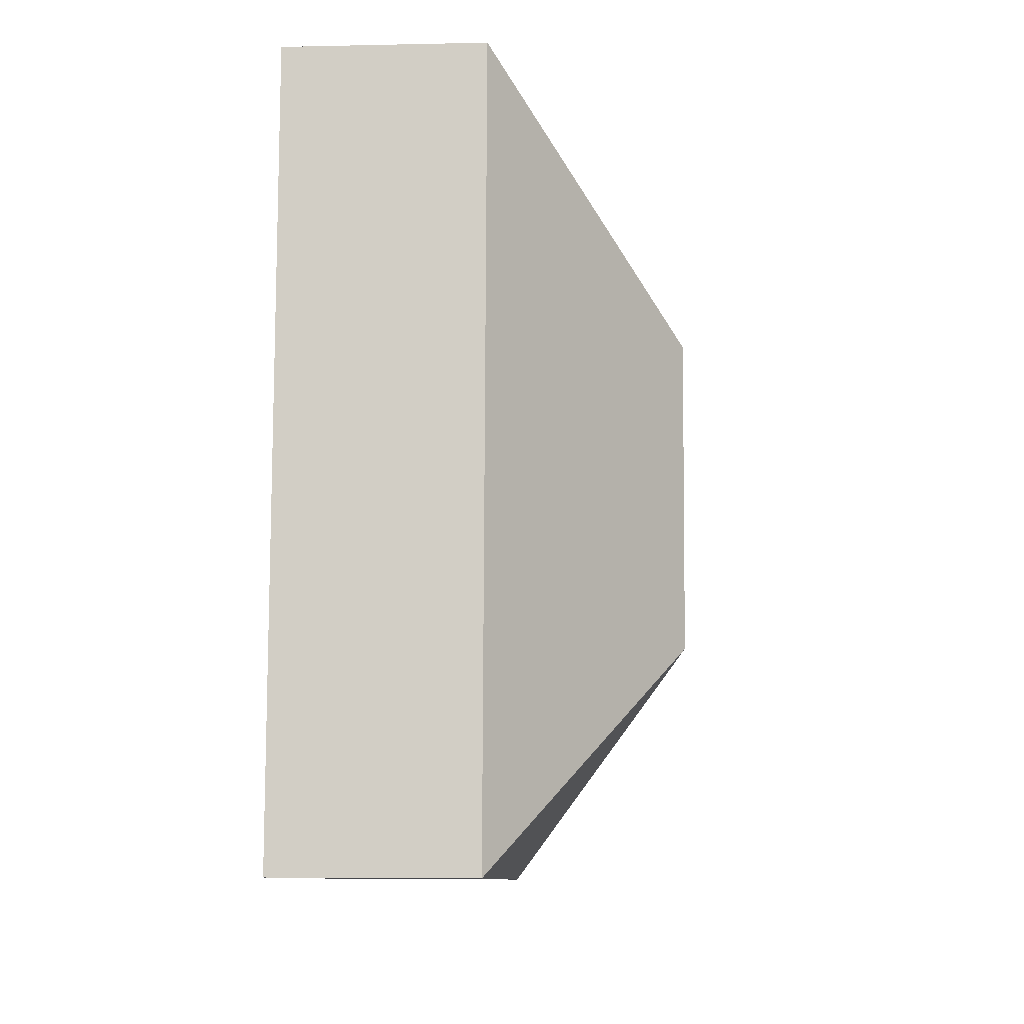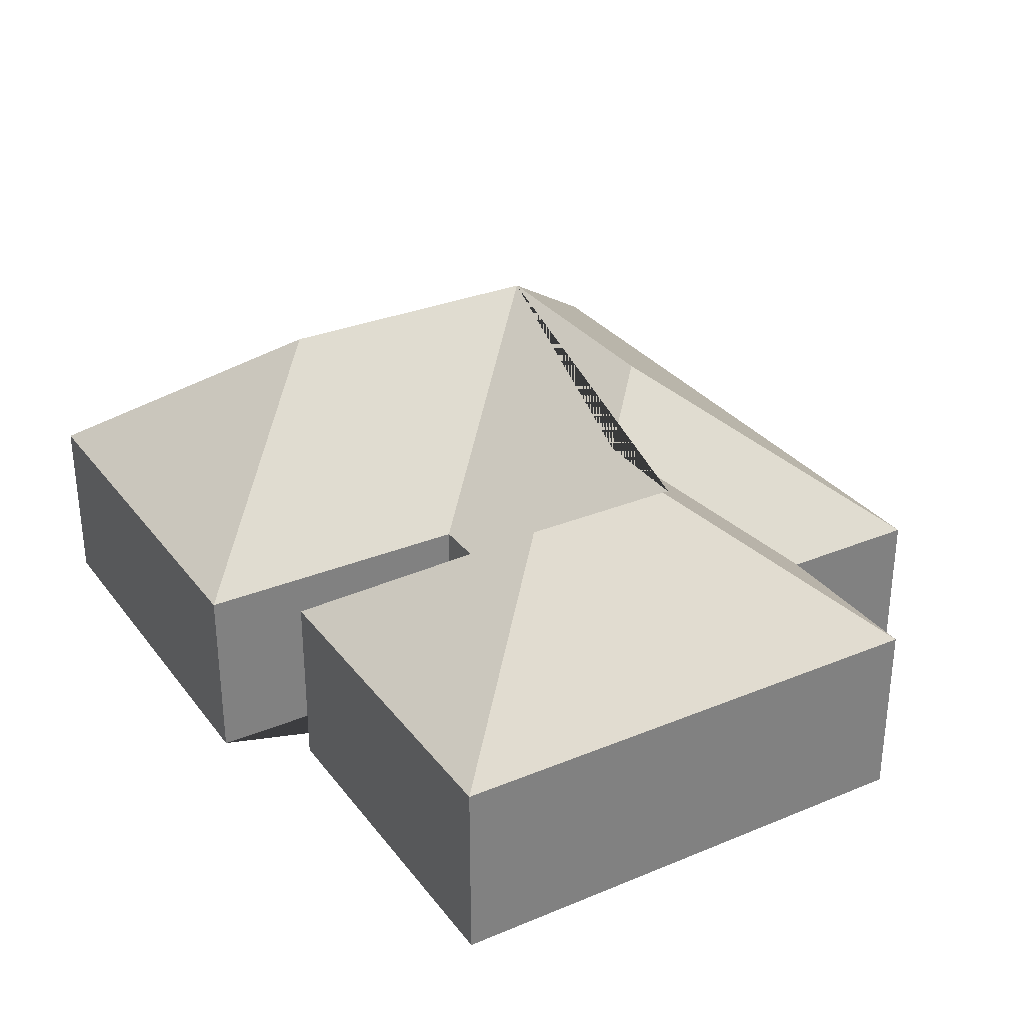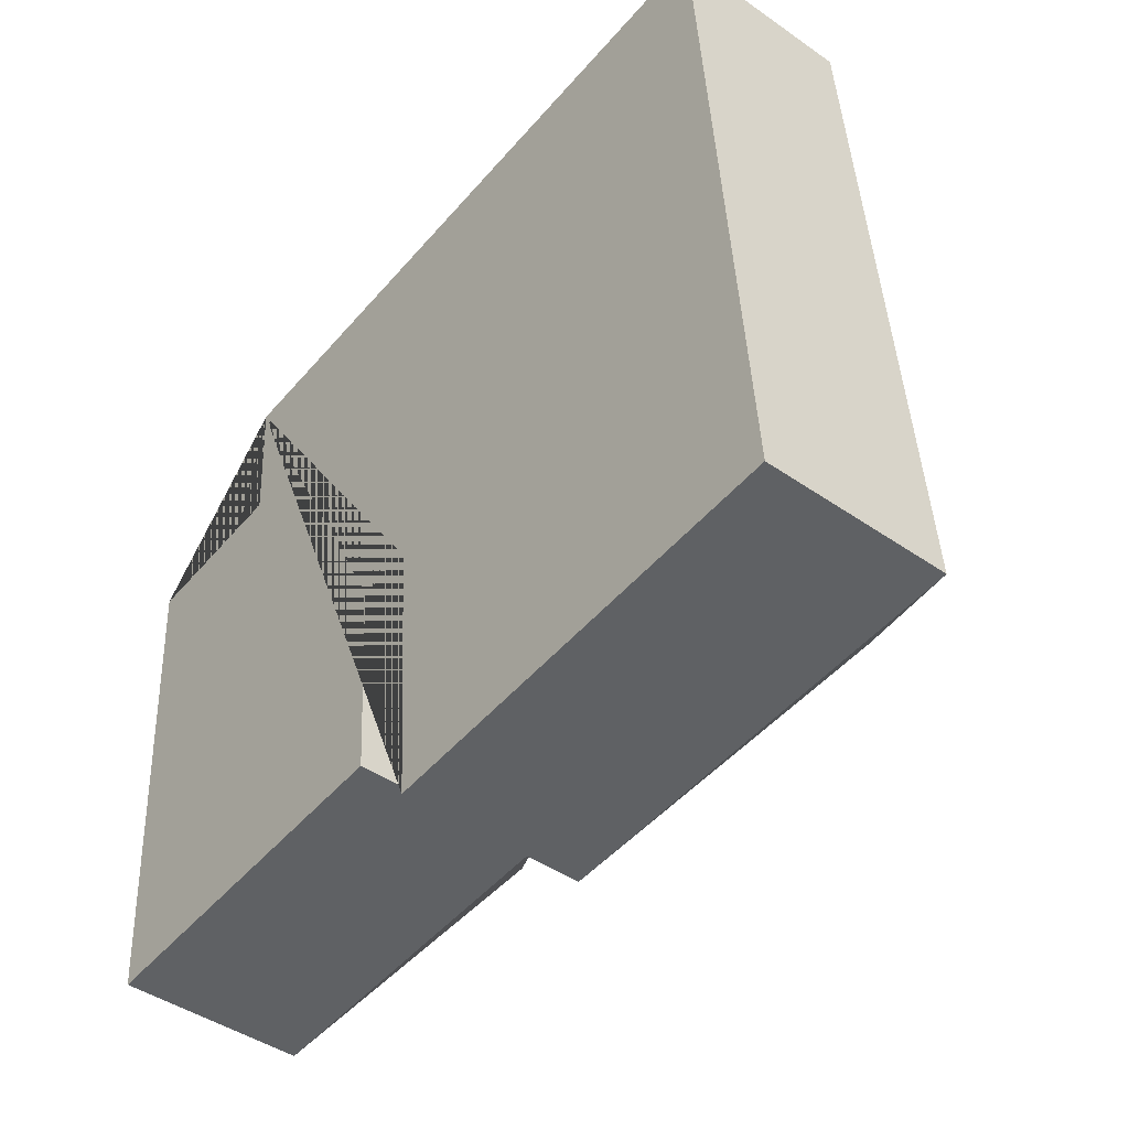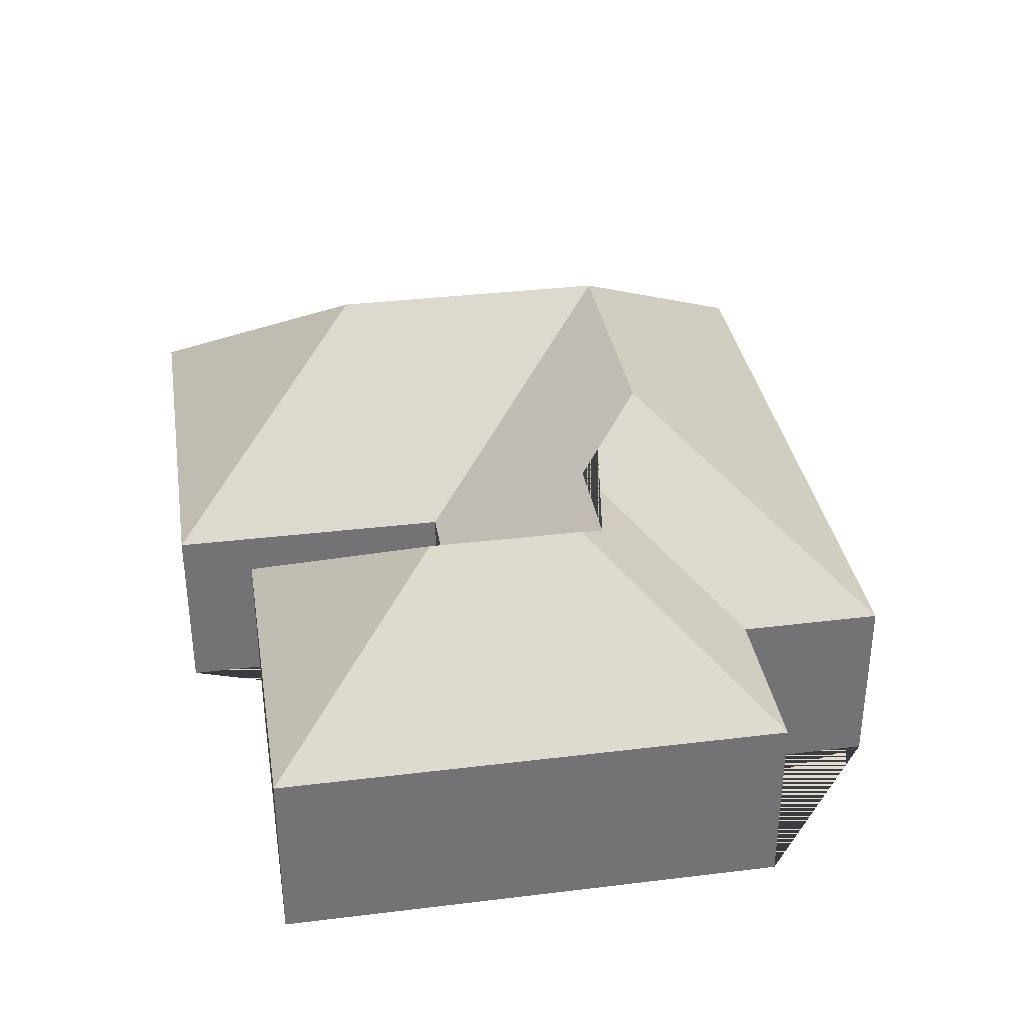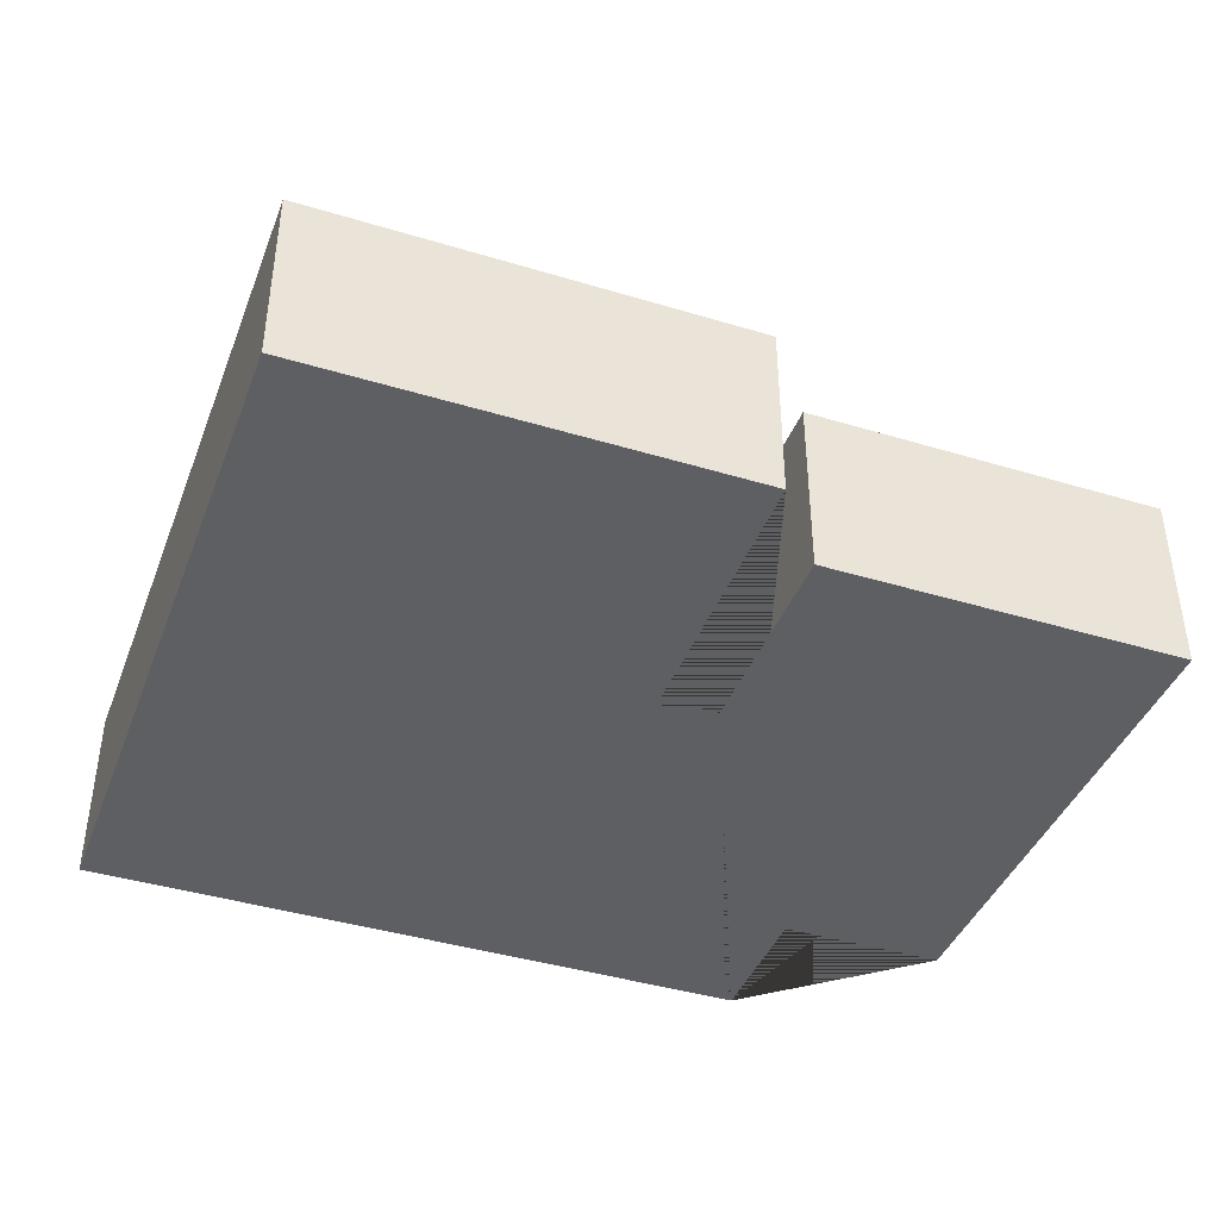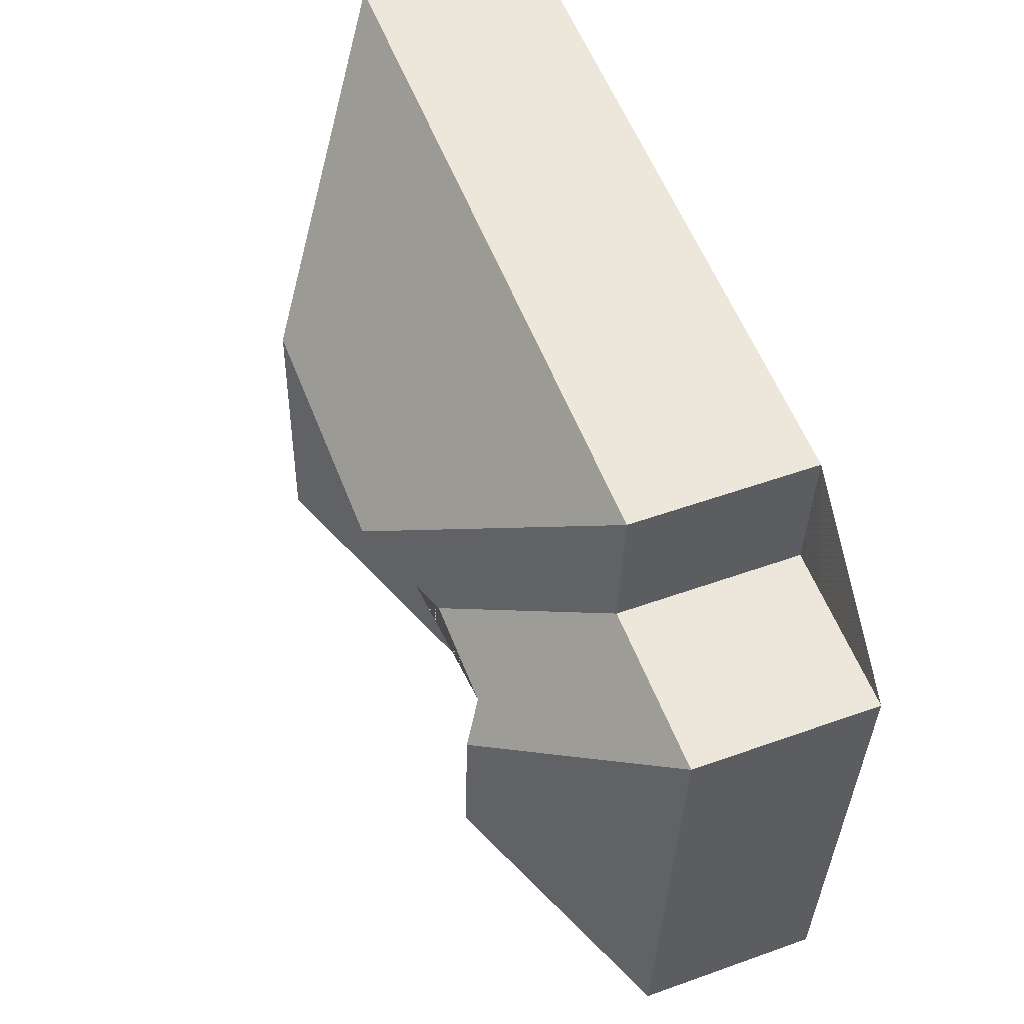
<metadata>
{"format":"obj","ext":"obj","renderer":"f3d","projection":"perspective","resolution":1024,"background":"white","views":[{"elev":-5.5,"azim":94.0,"up":"+Z"},{"elev":30.8,"azim":-124.4,"up":"+Y"},{"elev":-44.6,"azim":51.0,"up":"+Z"},{"elev":34.5,"azim":-103.1,"up":"+Y"},{"elev":-41.3,"azim":156.0,"up":"+Y"},{"elev":52.3,"azim":-111.1,"up":"+Z"}]}
</metadata>
<code>
o CG10_500_036063_0017
v 82.82 75 -33.71
v 363.4 75 -15.06
v 86.52 75 -92.17
v 17.73 75 -97.05
v 176.7 145 -119.6
v 278.9 145 -112.7
v 150.9 123.1 -149.1
v 106.4 123 -152.1
v 95.55 131.9 -164.2
v 173.4 75 -208.5
v 197 75 -207
v 99.75 131.9 -227.5
v 286.9 144.9 -230.8
v 179.1 75 -294.9
v 31.56 75 -304.7
v 205 75 -323.8
v 383.1 75 -311.9
v 82.82 0 -33.71
v 363.4 0 -15.06
v 383.1 0 -311.9
v 205 0 -323.8
v 197 0 -207
v 173.4 0 -208.5
v 179.1 0 -294.9
v 31.56 0 -304.7
v 17.73 0 -97.05
v 86.52 0 -92.17
f 4 15 12 9
f 12 14 15
f 8 10 14 12 9
f 6 11 10 8 7 5
f 2 17 13 6
f 17 16 13
f 6 13 16 11
f 4 3 7 8 9
f 3 7 5 1
f 1 2 6 5
f 18 19 20 21 22 23 24 25 26 27
f 1 18 19 2
f 2 19 20 17
f 17 20 21 16
f 16 21 22 11
f 11 22 23 10
f 10 23 24 14
f 14 24 25 15
f 15 25 26 4
f 4 26 27 3
f 3 27 18 1

</code>
